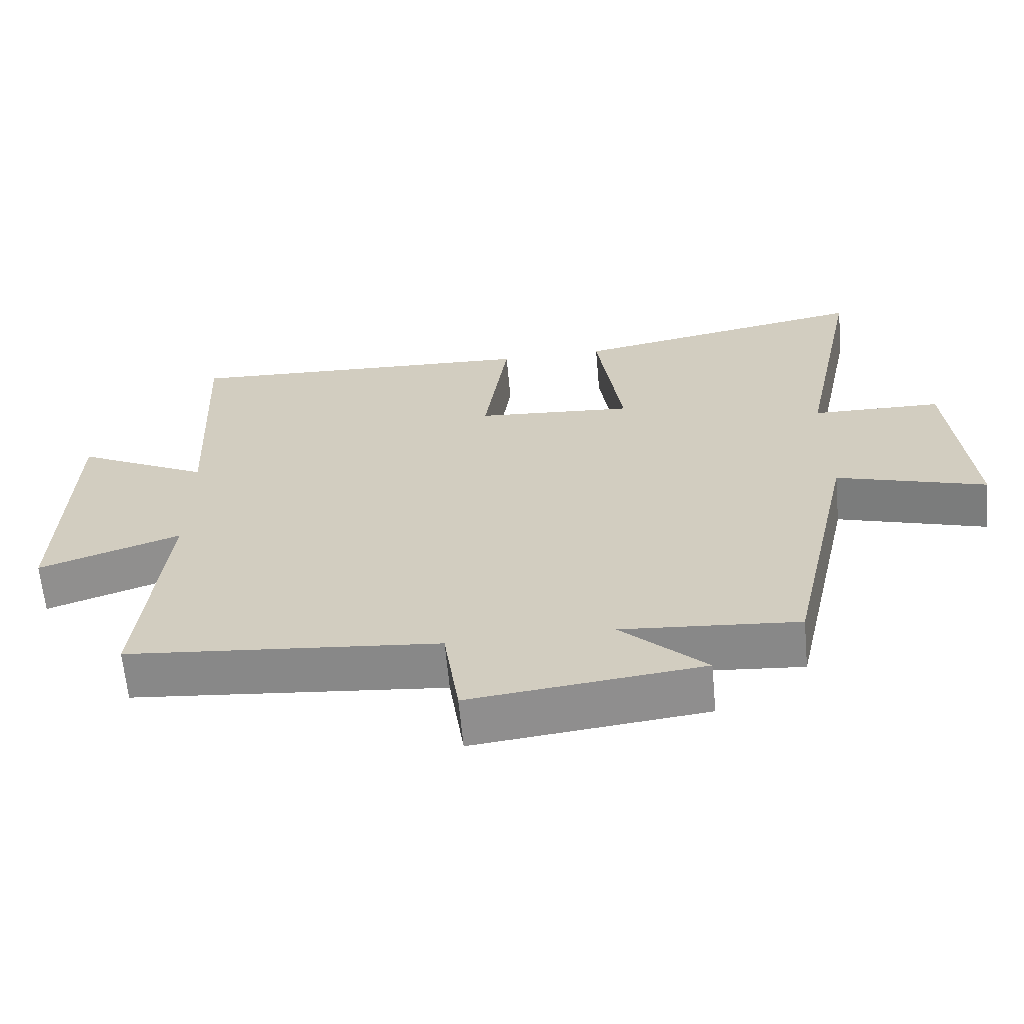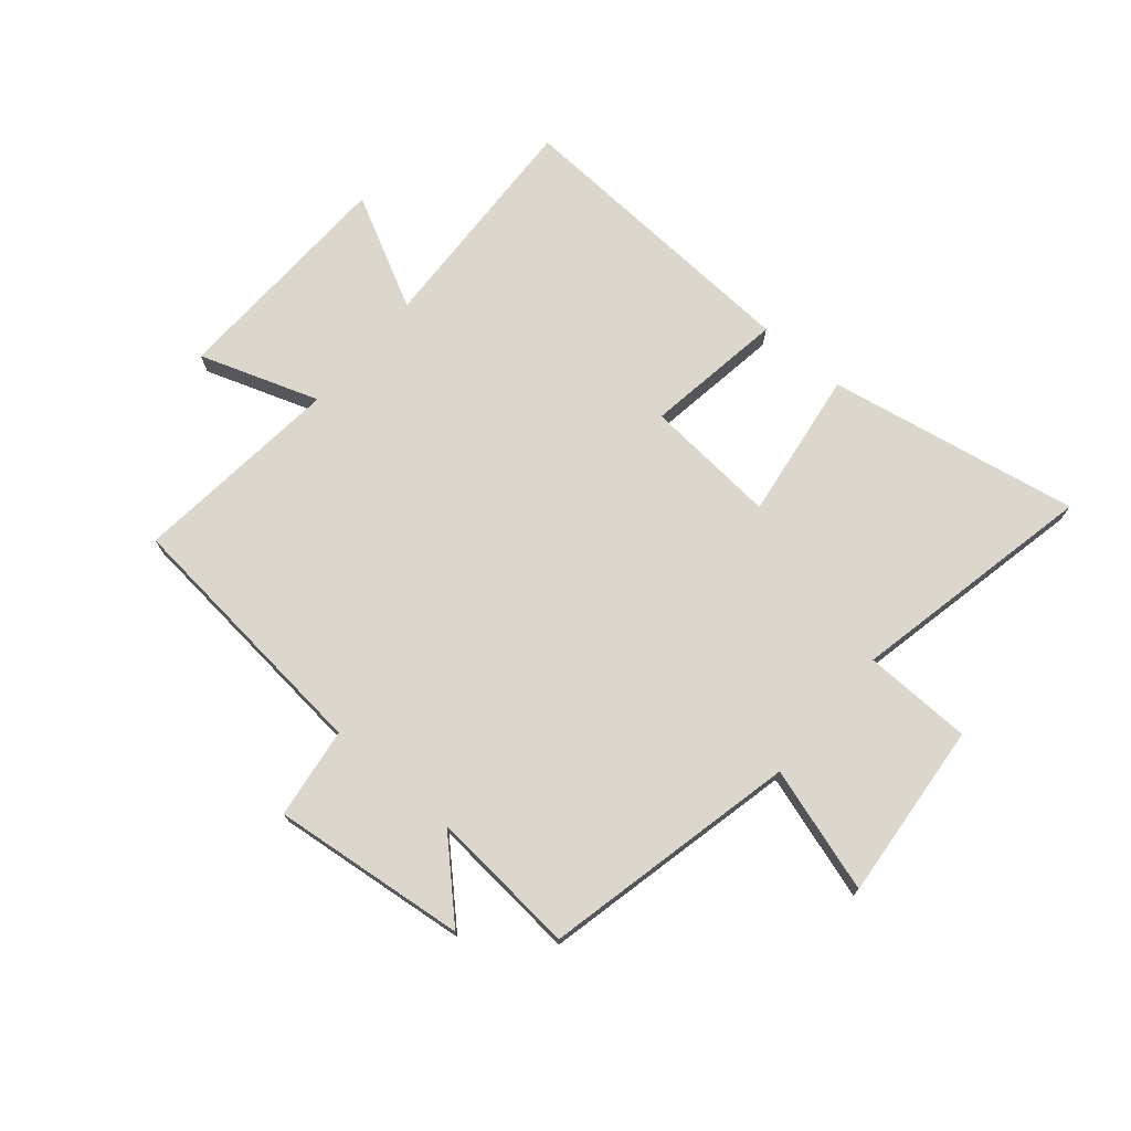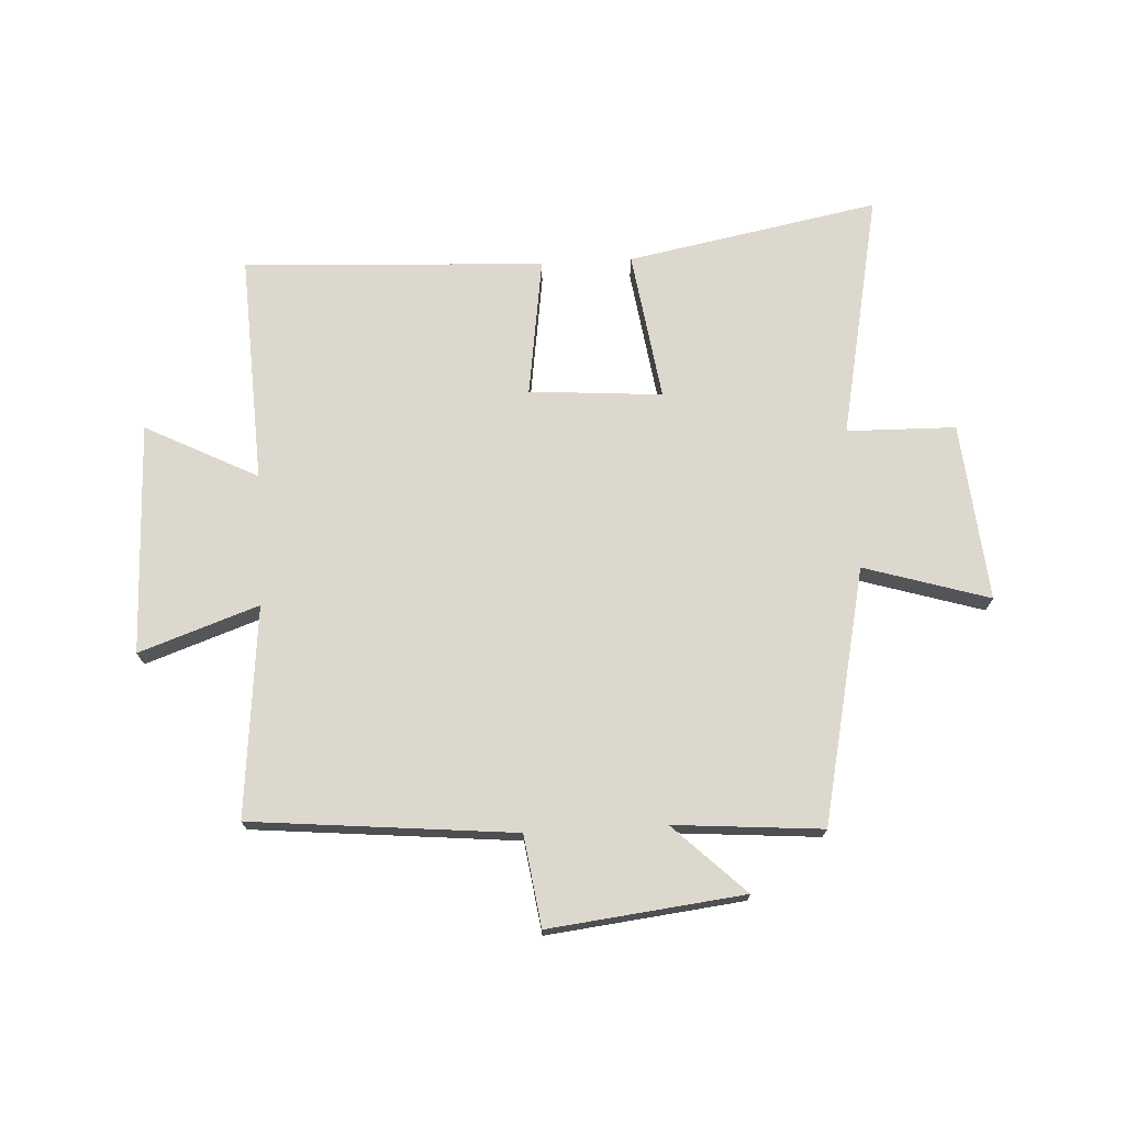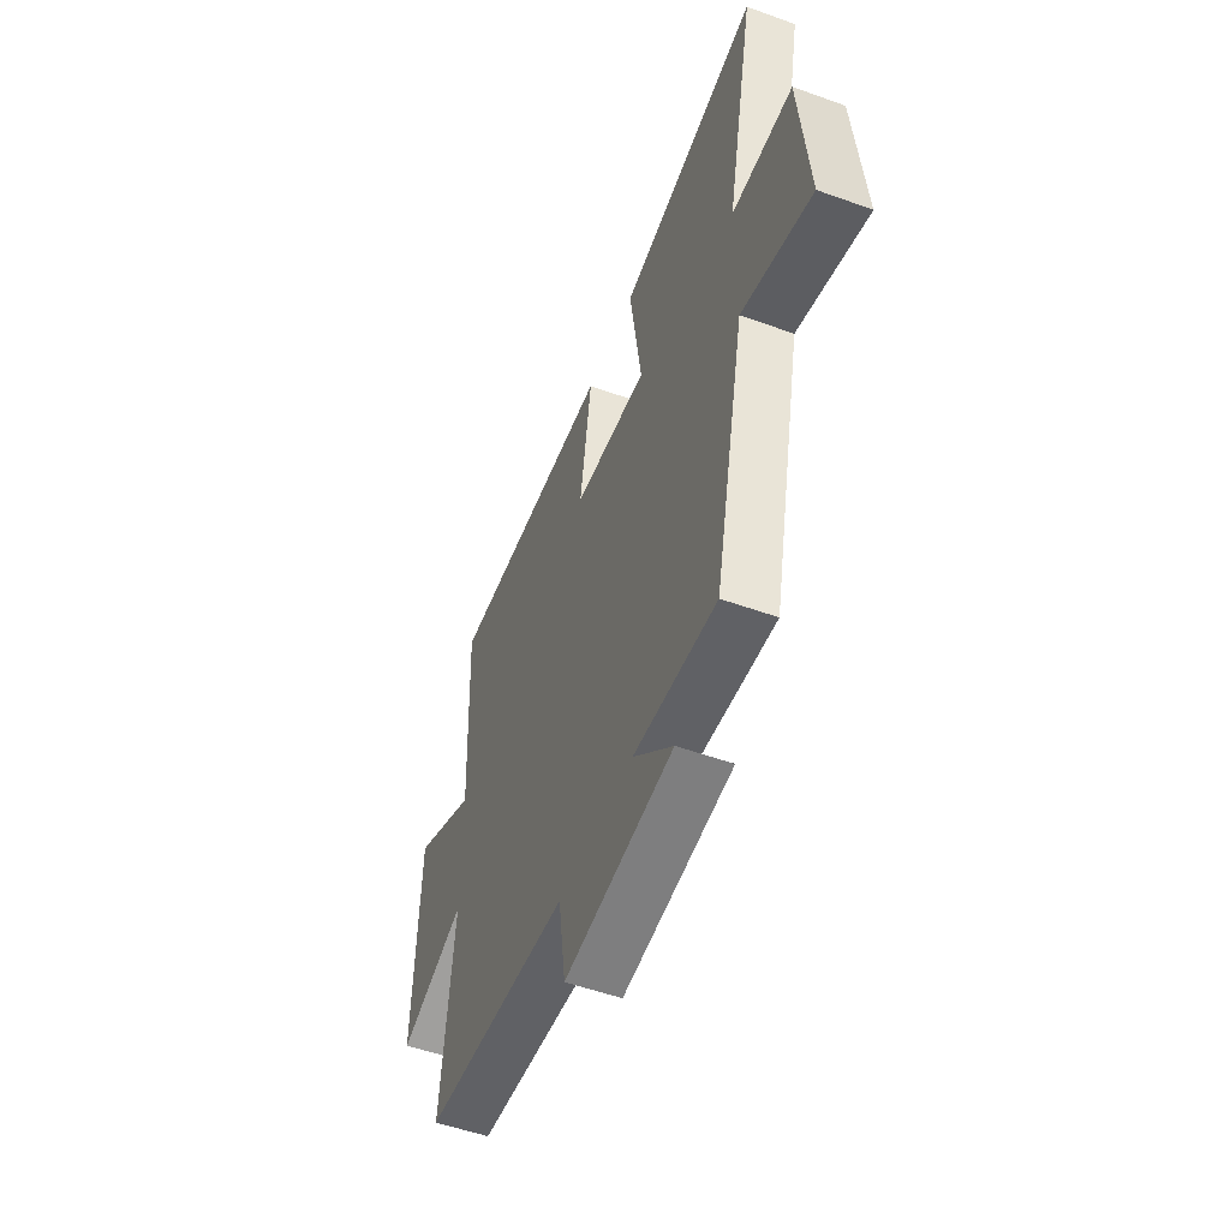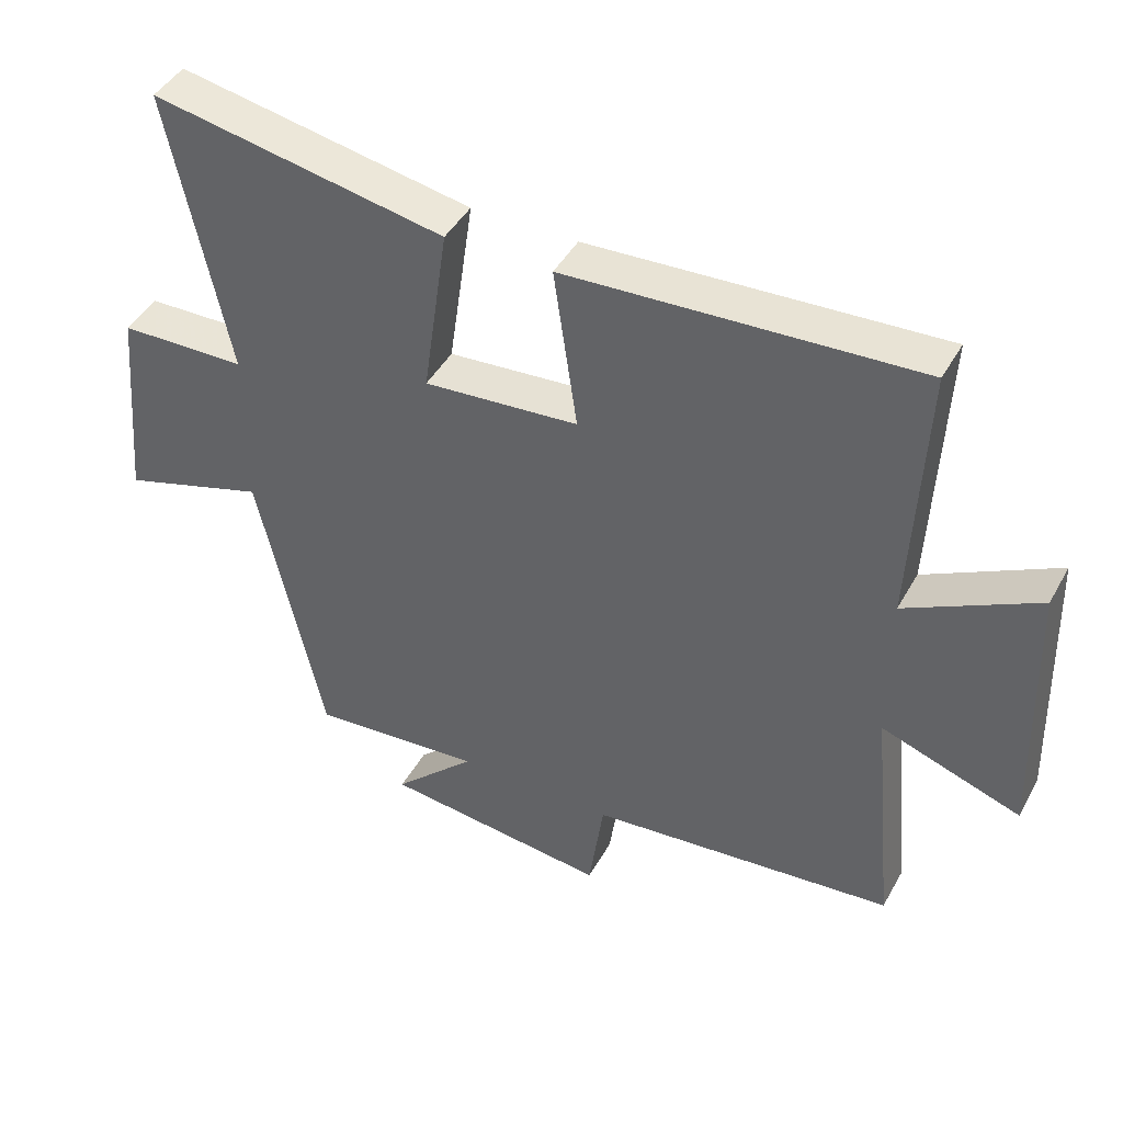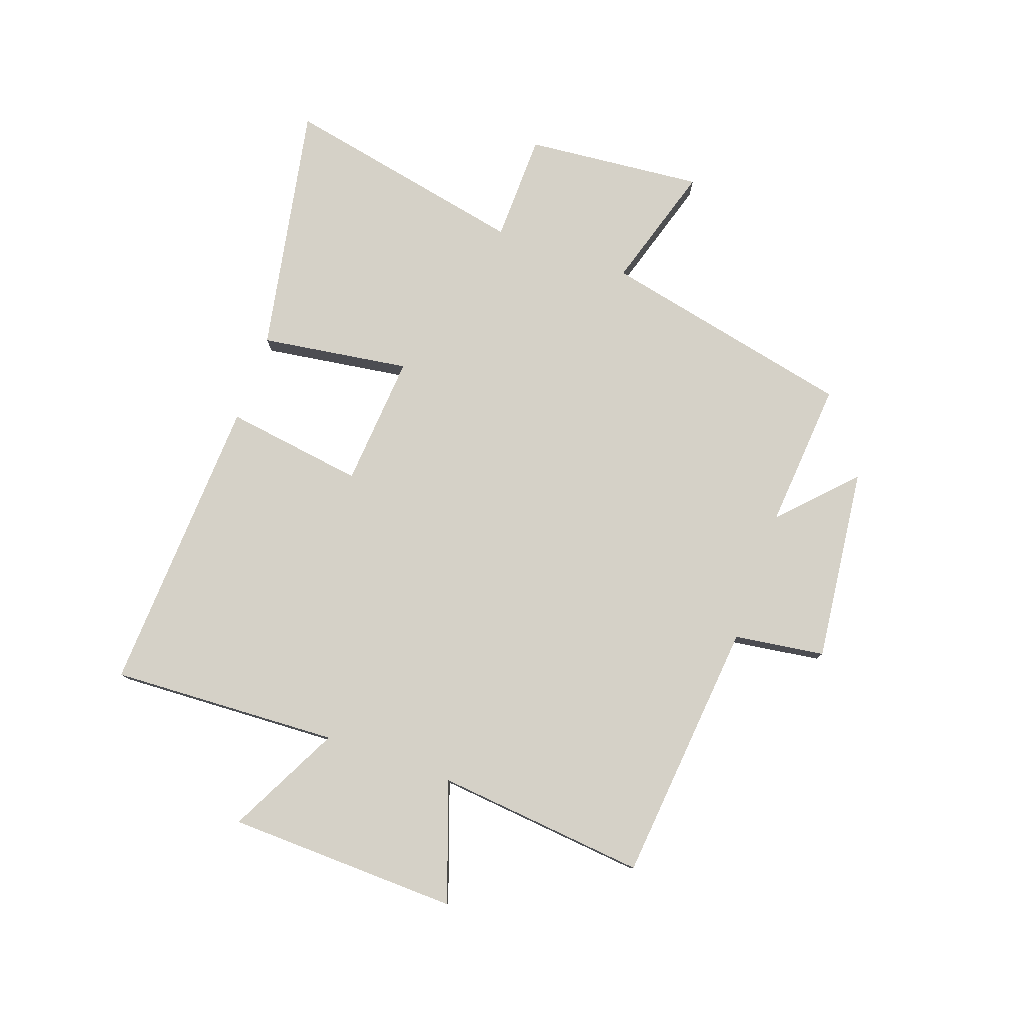
<metadata>
{"format":"obj","ext":"obj","renderer":"f3d","projection":"perspective","resolution":1024,"background":"white","views":[{"elev":-64.0,"azim":-174.7,"up":"+Z"},{"elev":73.3,"azim":-139.5,"up":"+Y"},{"elev":72.3,"azim":176.8,"up":"+Y"},{"elev":-53.1,"azim":-111.1,"up":"+Z"},{"elev":44.0,"azim":27.4,"up":"+Z"},{"elev":78.7,"azim":109.4,"up":"+Y"}]}
</metadata>
<code>
v 0.536 0.07 -0.456
v 0.084 0.07 -0.5
v 0.062 0.07 -0.656
v -0.272 0.07 -0.618
v -0.15 0.07 -0.5
v -0.404 0.07 -0.521
v -0.5 0.07 -0.085
v -0.715 0.07 -0.151
v -0.687 0.07 0.155
v -0.5 0.07 0.159
v -0.587 0.07 0.581
v -0.155 0.07 0.5
v -0.192 0.07 0.243
v 0.036 0.07 0.261
v 0.001 0.07 0.5
v 0.518 0.07 0.526
v 0.5 0.07 0.133
v 0.693 0.07 0.232
v 0.705 0.07 -0.166
v 0.5 0.07 -0.095
v 0.536 0 -0.456
v 0.084 0 -0.5
v 0.062 0 -0.656
v -0.272 0 -0.618
v -0.15 0 -0.5
v -0.404 0 -0.521
v -0.5 0 -0.085
v -0.715 0 -0.151
v -0.687 0 0.155
v -0.5 0 0.159
v -0.587 0 0.581
v -0.155 0 0.5
v -0.192 0 0.243
v 0.036 0 0.261
v 0.001 0 0.5
v 0.518 0 0.526
v 0.5 0 0.133
v 0.693 0 0.232
v 0.705 0 -0.166
v 0.5 0 -0.095
f 17 18 19 20
f 14 15 16 17
f 13 14 17 20
f 10 11 12 13
f 10 13 20 1
f 7 8 9 10
f 5 6 7 10
f 2 3 4 5
f 1 2 5 10
f 40 39 38 37
f 37 36 35 34
f 40 37 34 33
f 33 32 31 30
f 21 40 33 30
f 30 29 28 27
f 30 27 26 25
f 25 24 23 22
f 30 25 22 21
f 1 21 22 2
f 2 22 23 3
f 3 23 24 4
f 4 24 25 5
f 5 25 26 6
f 6 26 27 7
f 7 27 28 8
f 8 28 29 9
f 9 29 30 10
f 10 30 31 11
f 11 31 32 12
f 12 32 33 13
f 13 33 34 14
f 14 34 35 15
f 15 35 36 16
f 16 36 37 17
f 17 37 38 18
f 18 38 39 19
f 19 39 40 20
f 20 40 21 1

</code>
